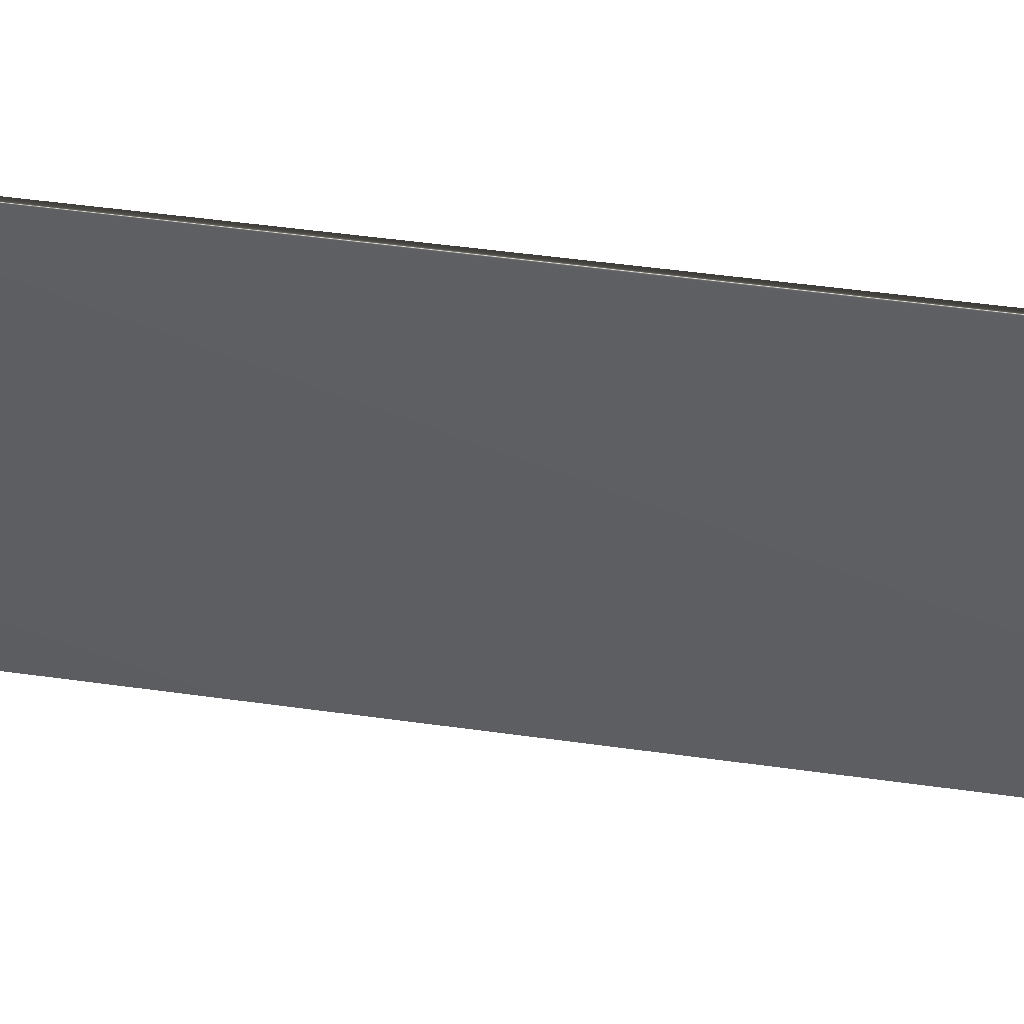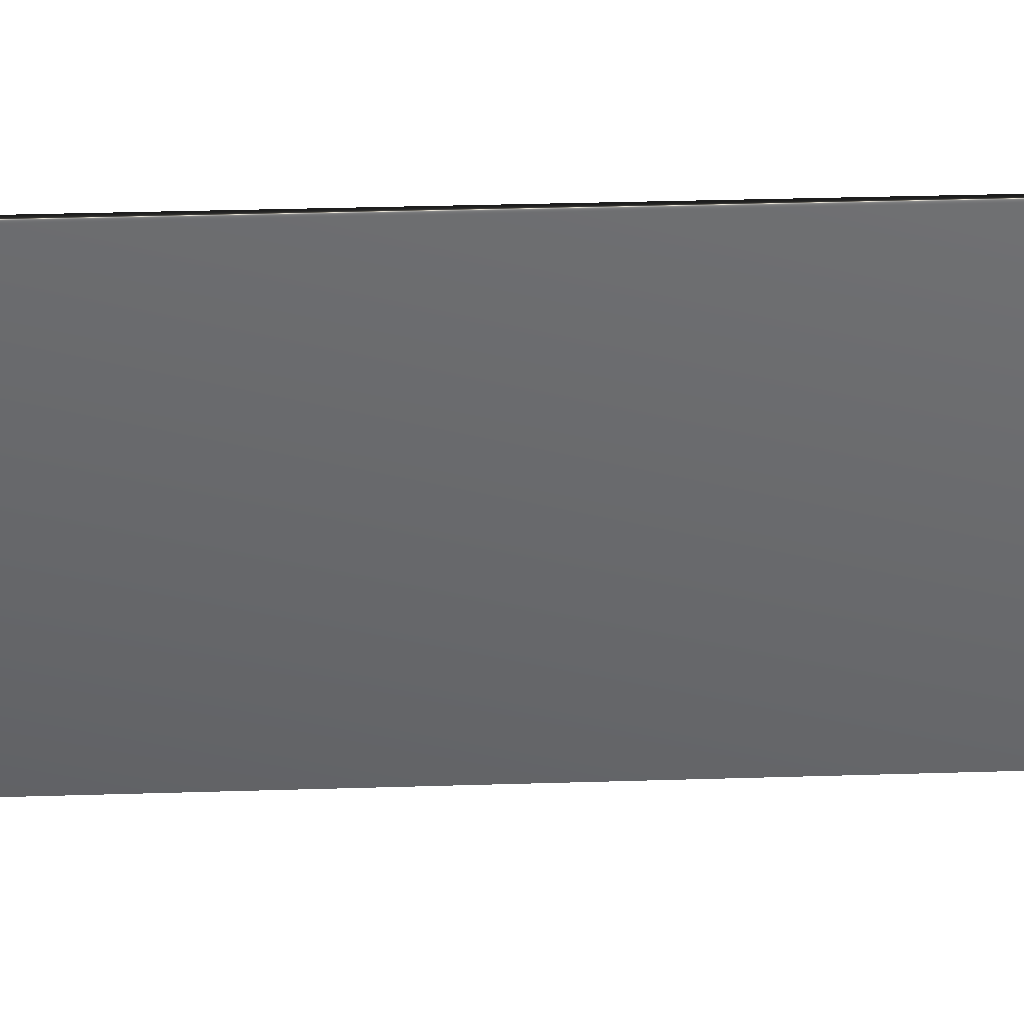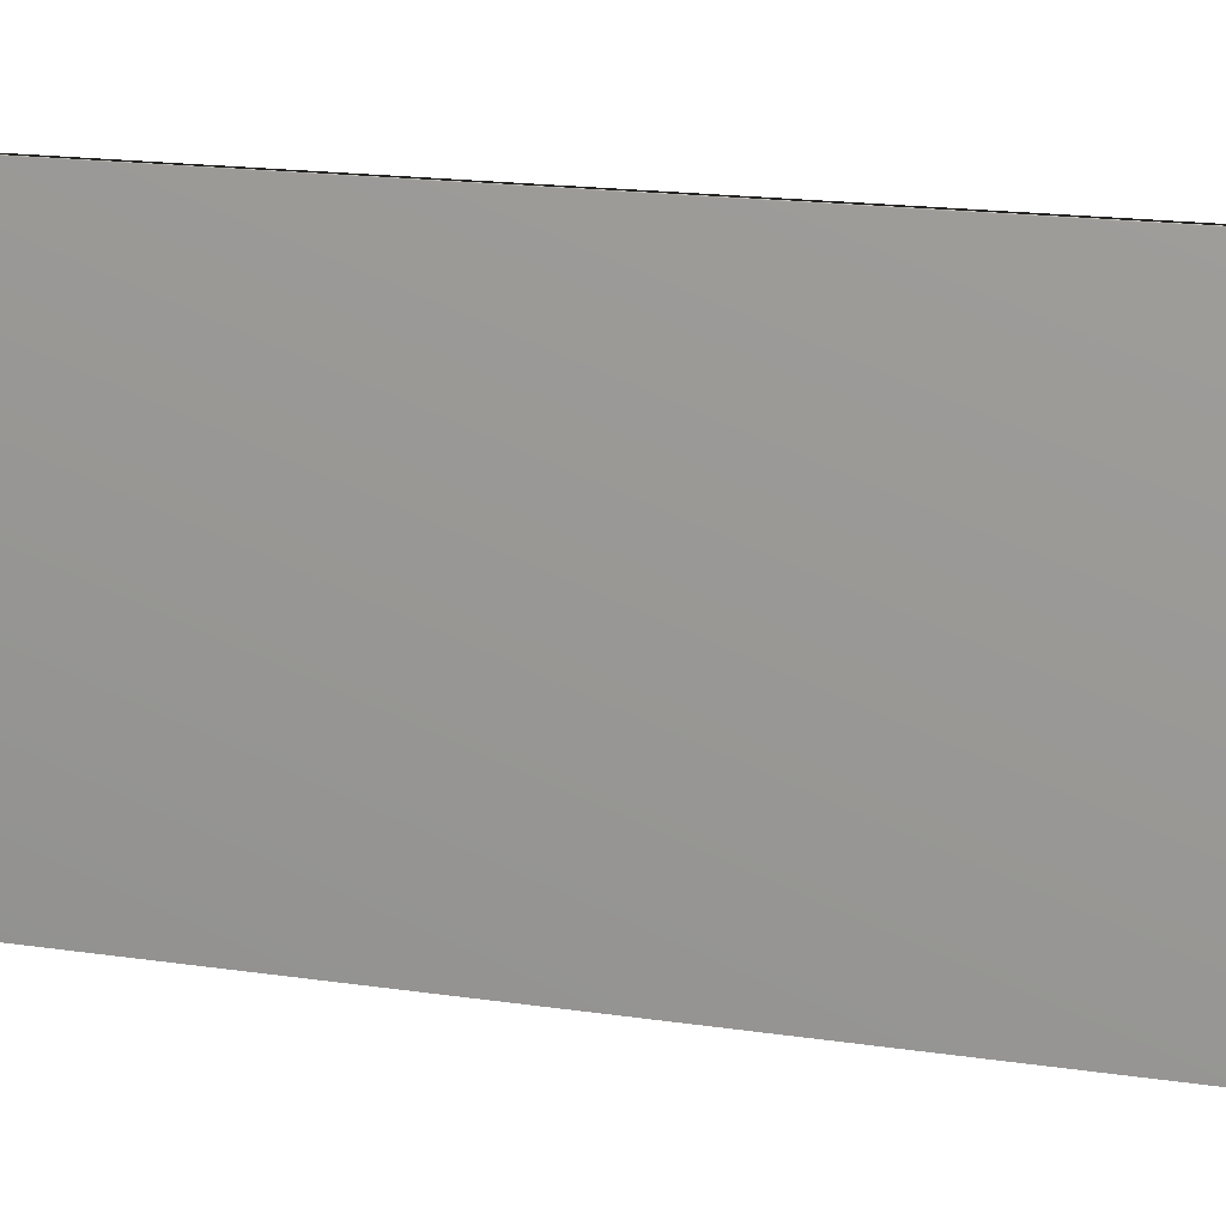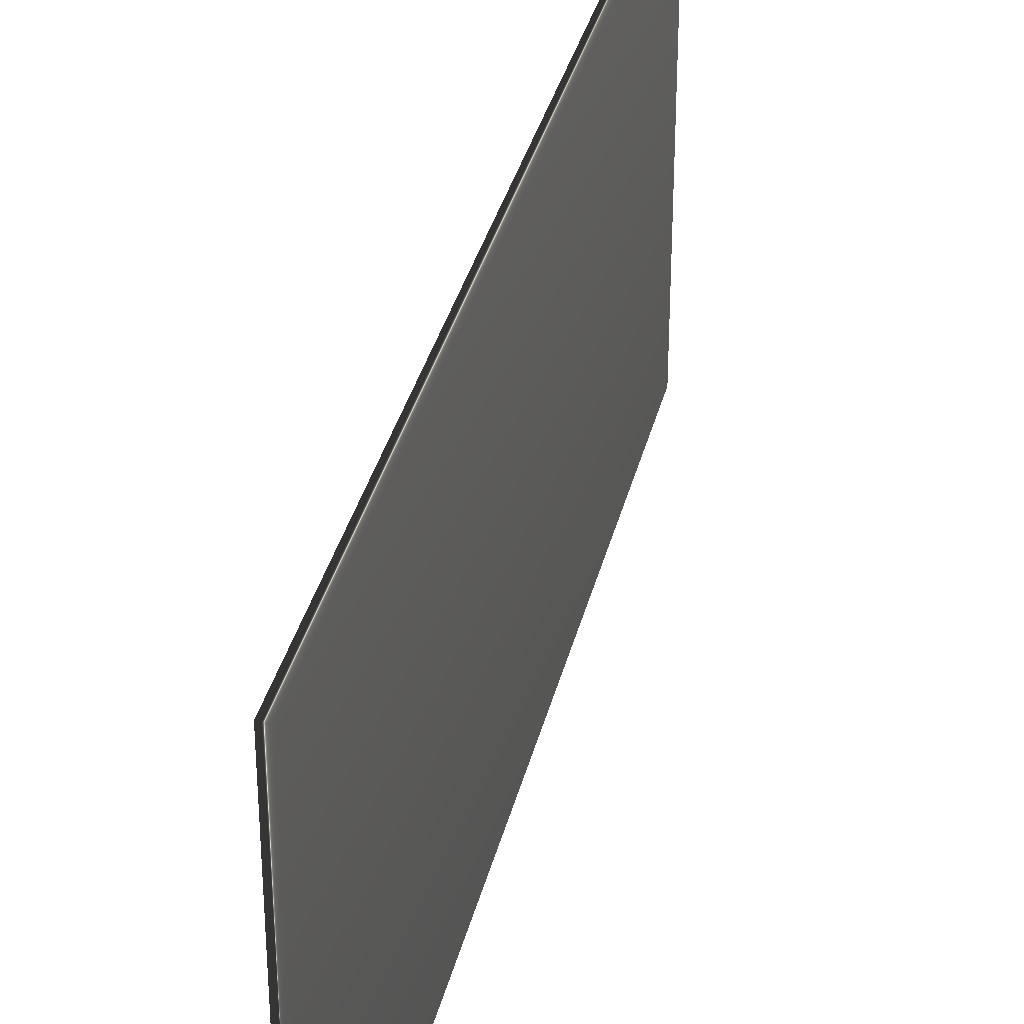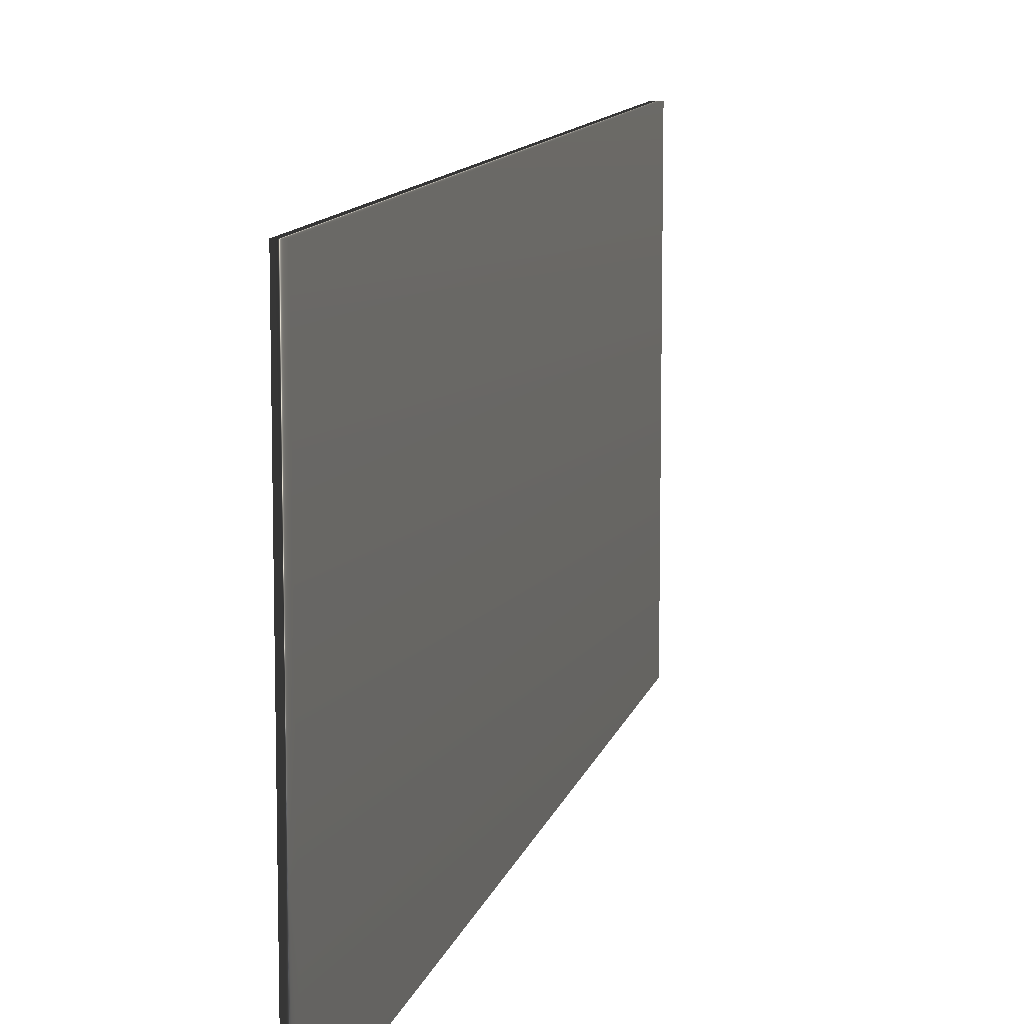
<metadata>
{"format":"obj","ext":"obj","renderer":"f3d","projection":"perspective","resolution":1024,"background":"white","views":[{"elev":49.2,"azim":-81.2,"up":"+Z"},{"elev":37.4,"azim":-92.2,"up":"+Z"},{"elev":16.6,"azim":-72.7,"up":"+Z"},{"elev":34.9,"azim":13.3,"up":"+Z"},{"elev":10.6,"azim":12.5,"up":"+Z"}]}
</metadata>
<code>
v -58.51 8.94 -28.38
v -58.51 0.375 -28.38
v -58.59 8.94 -28.38
v -58.59 0.375 -28.38
v -58.59 0.375 -24.6
v -58.59 8.94 -24.6
v -58.51 8.94 -24.6
v -58.51 0.375 -24.6
f 1 2 3
f 3 2 4
f 5 6 4
f 4 6 3
f 7 1 6
f 6 1 3
f 2 8 4
f 4 8 5
f 2 1 8
f 8 1 7
f 8 7 5
f 5 7 6

</code>
